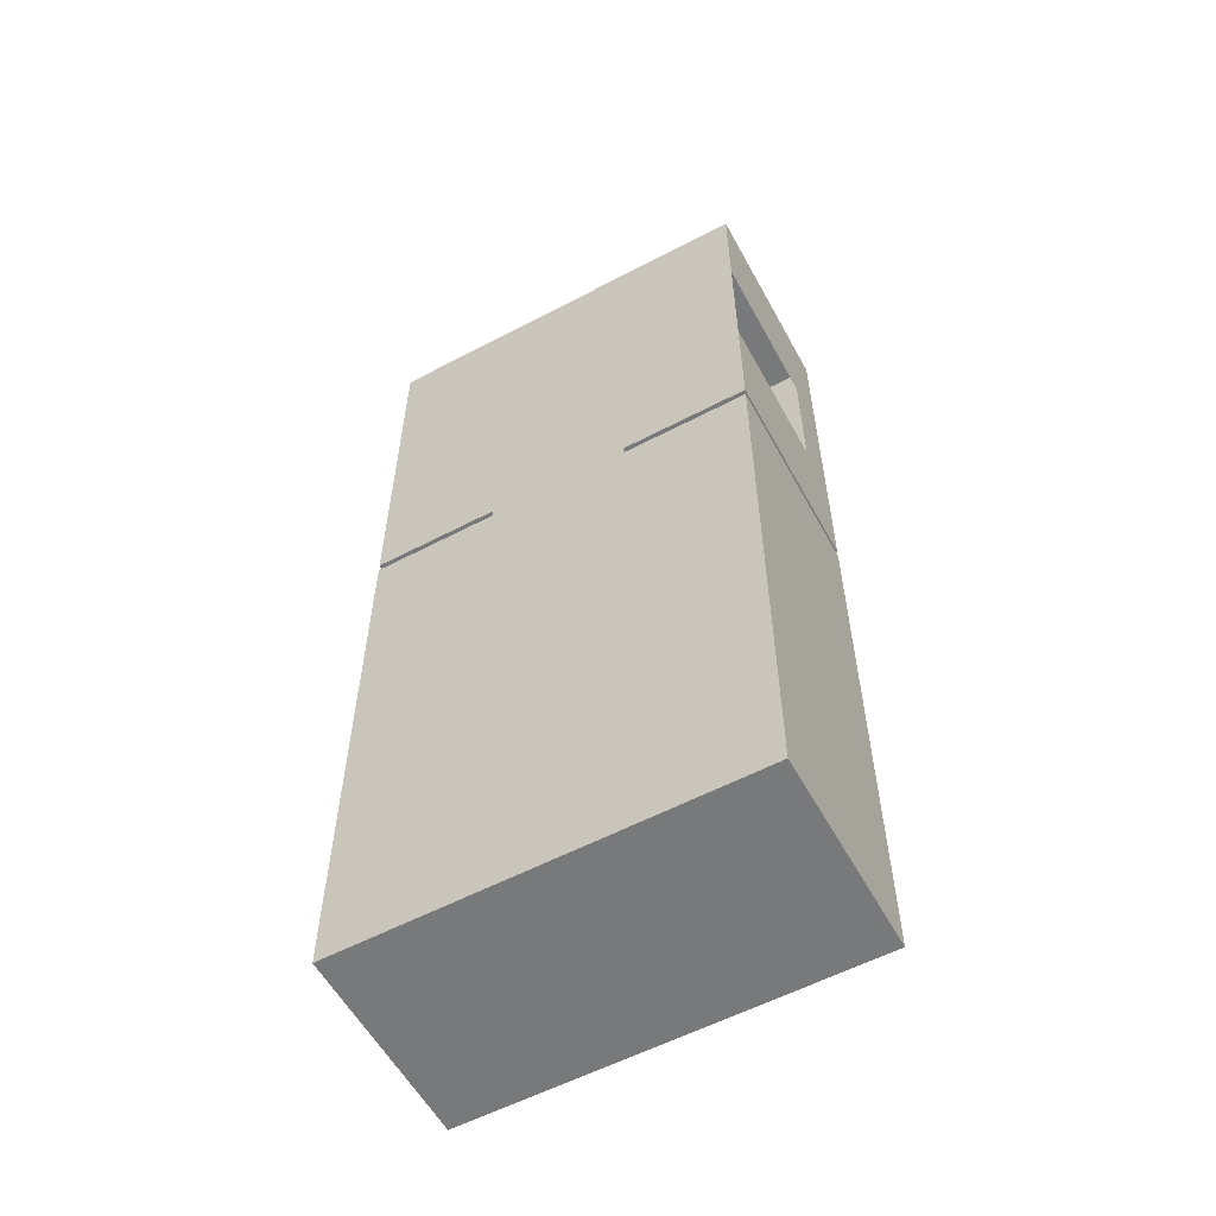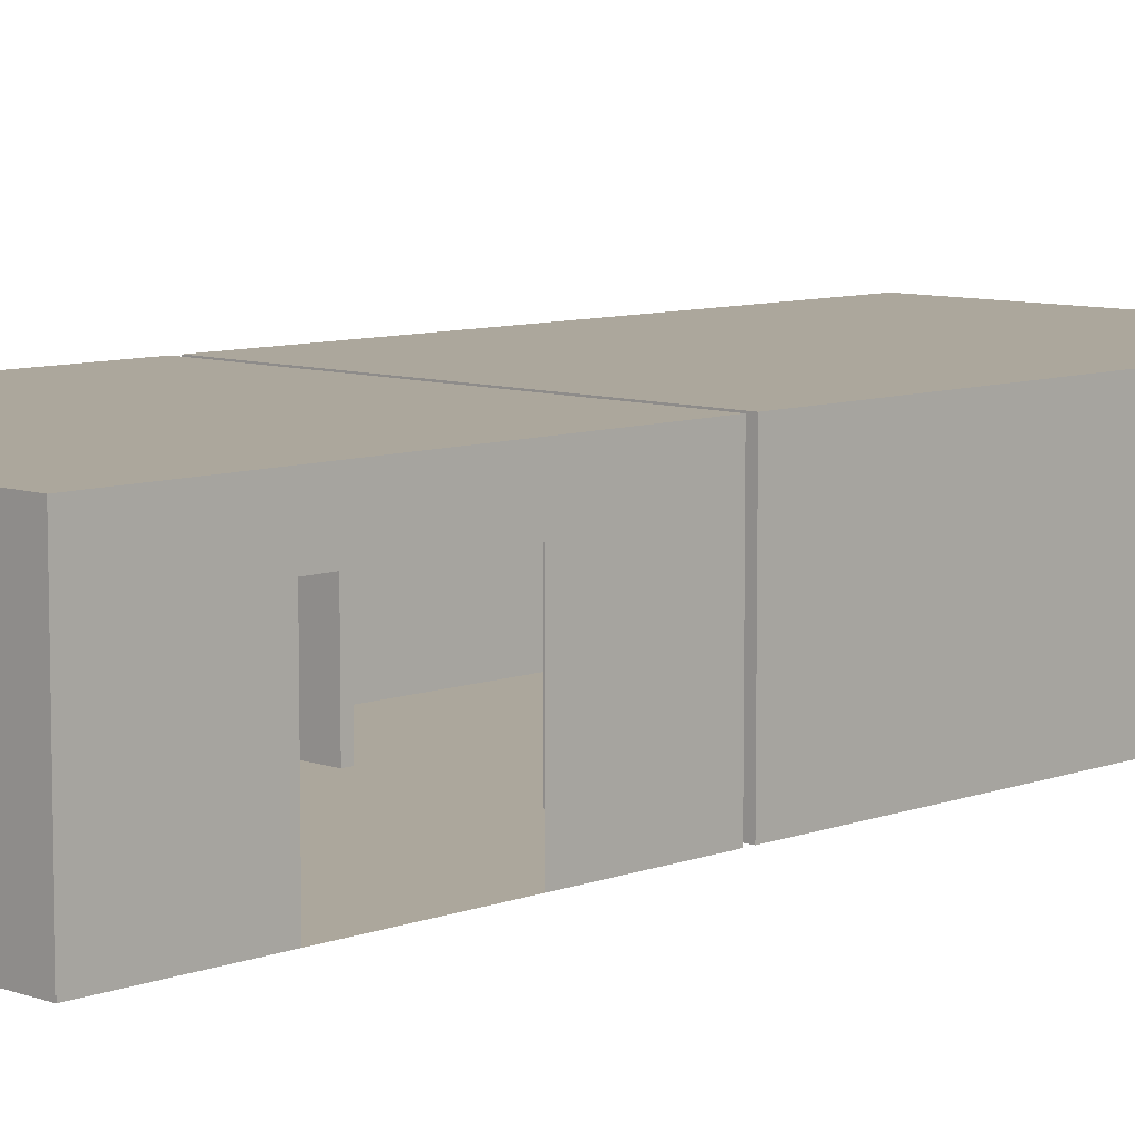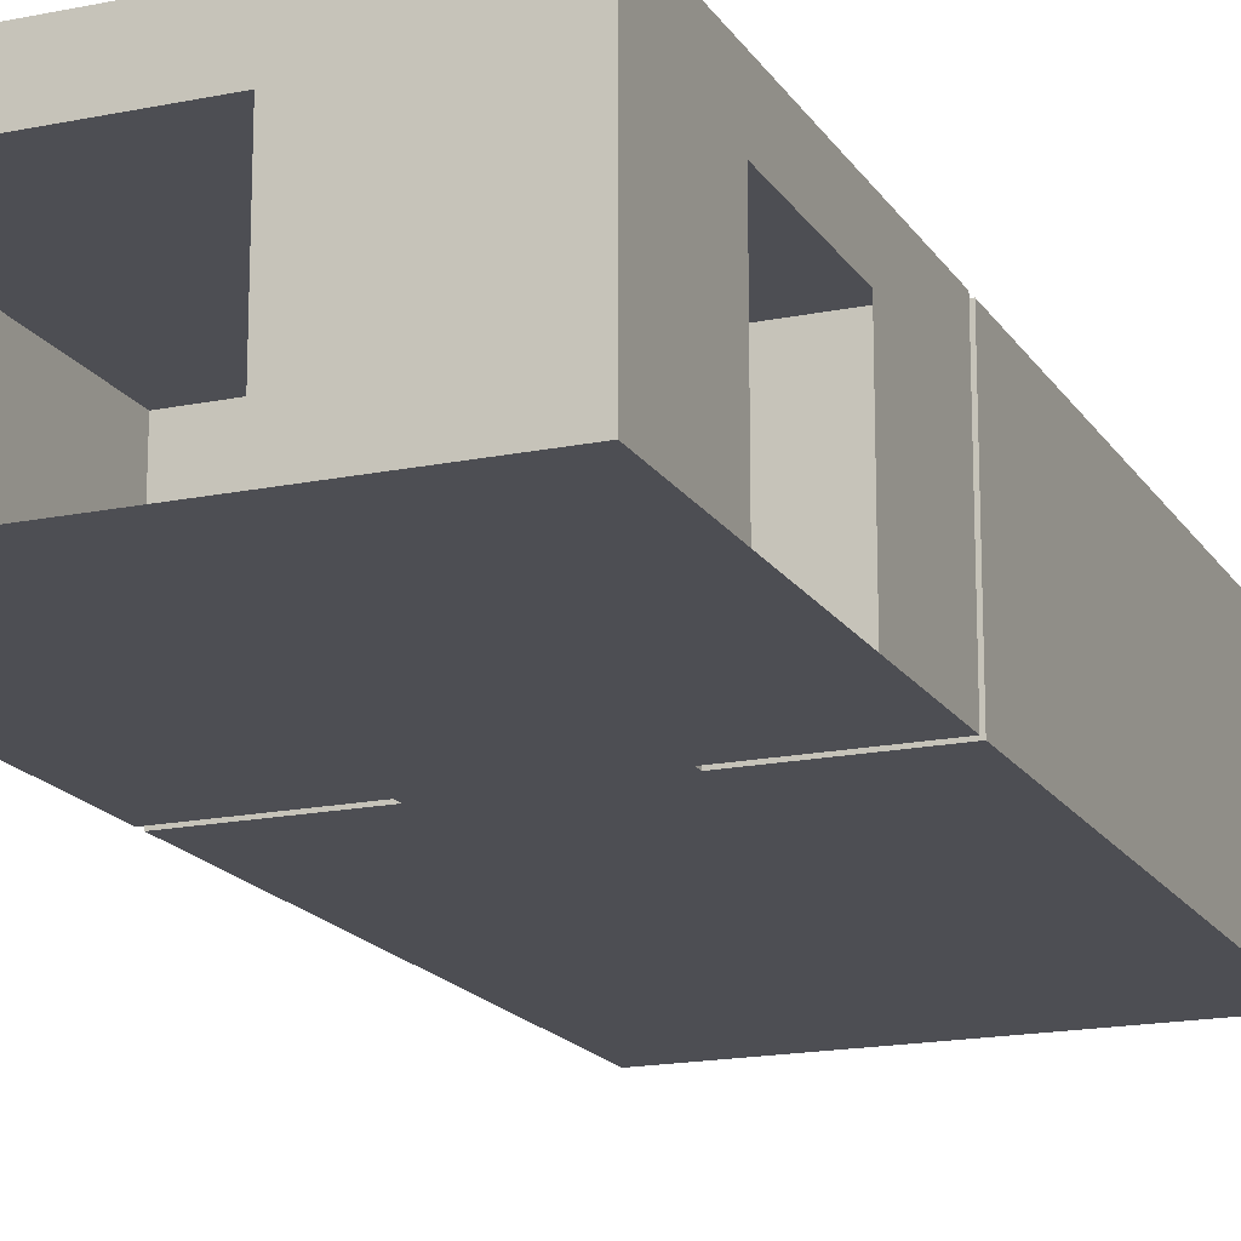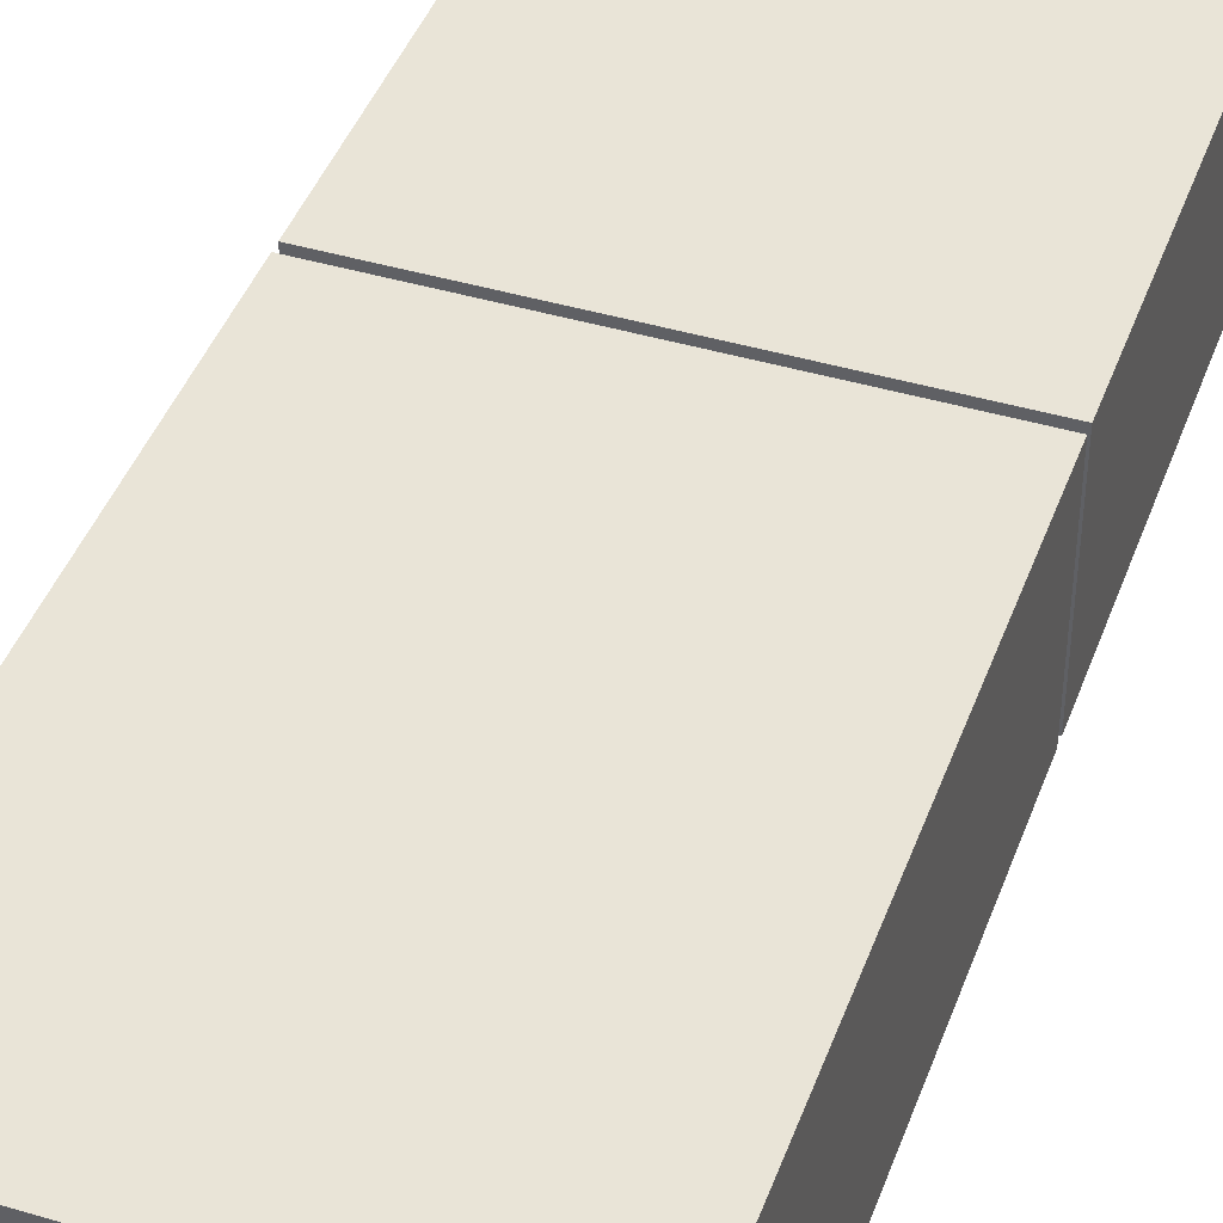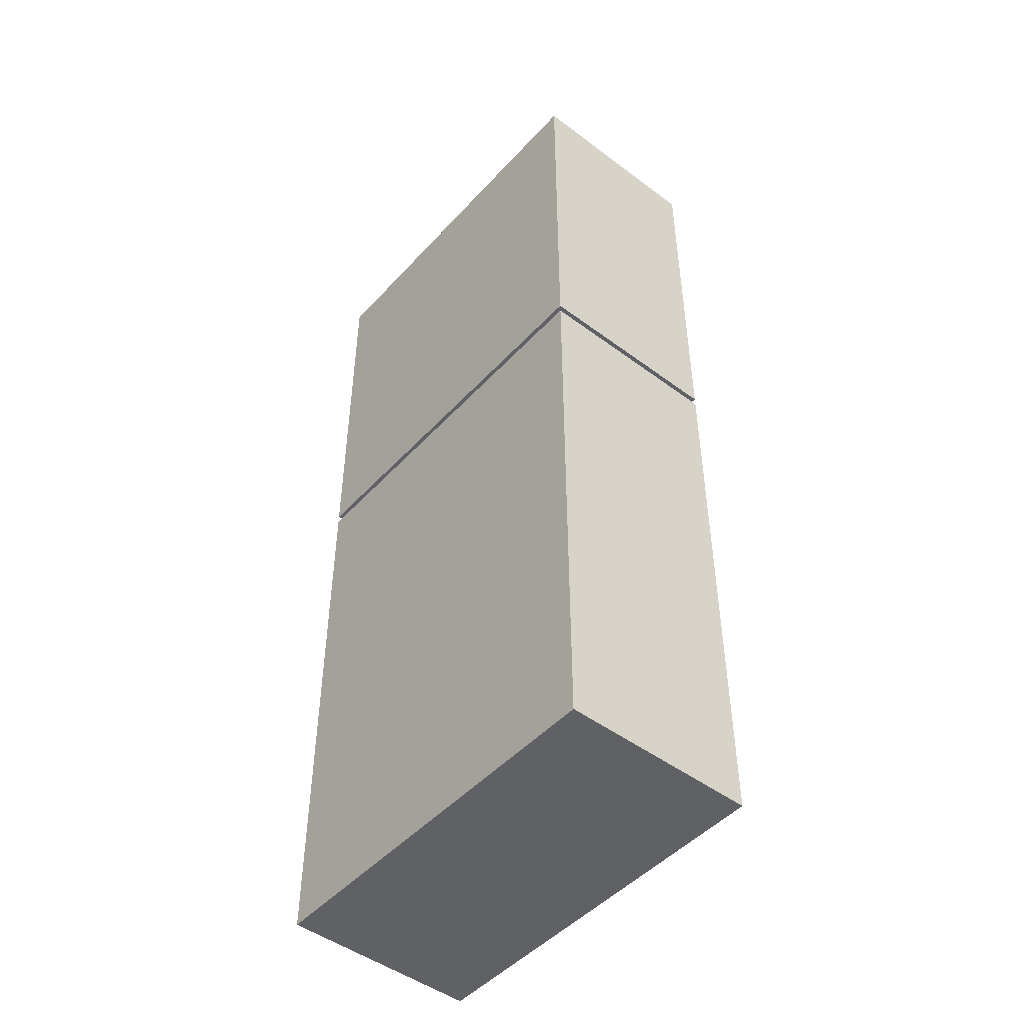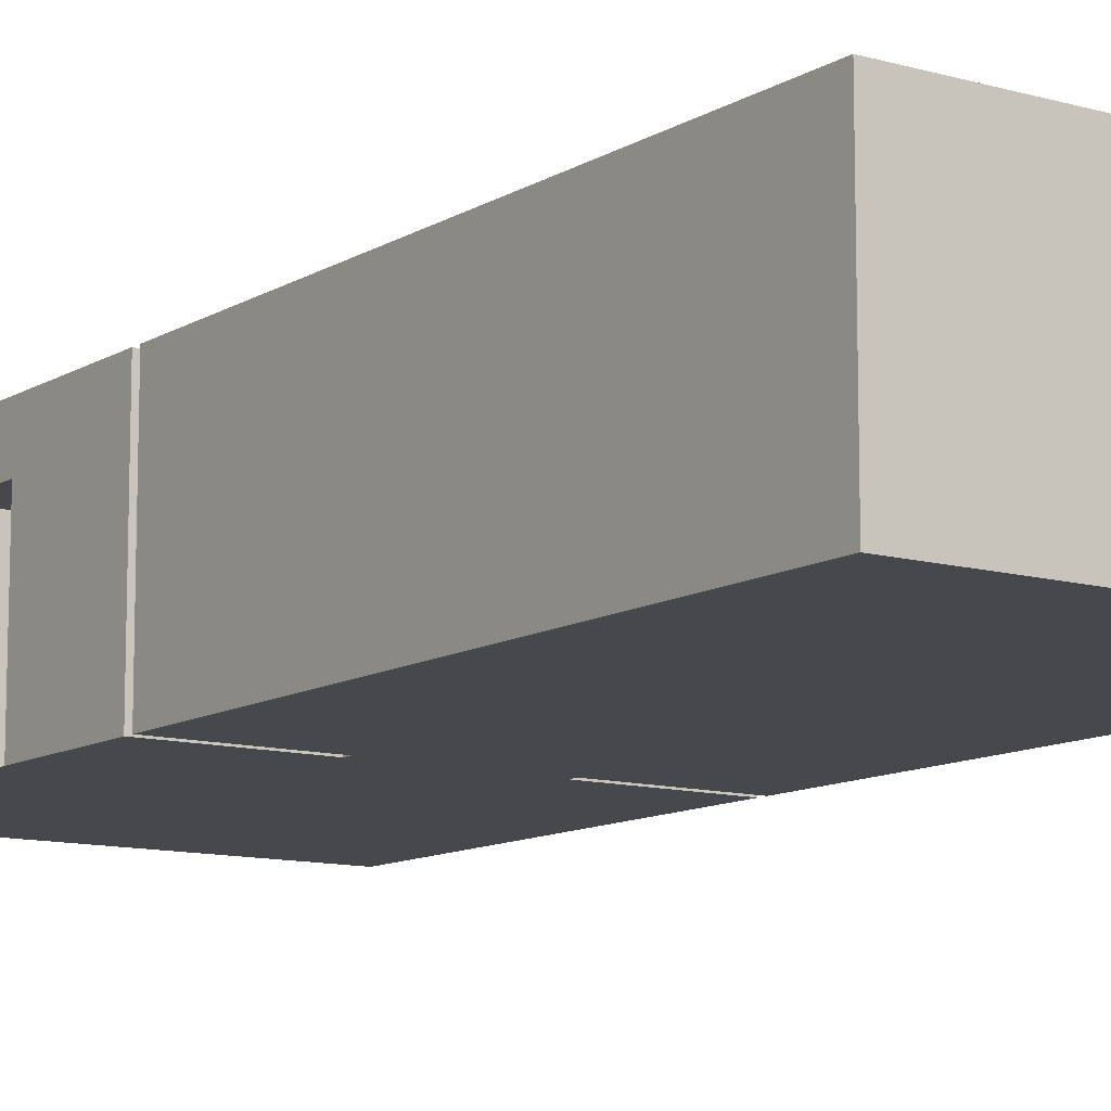
<metadata>
{"format":"obj","ext":"obj","renderer":"f3d","projection":"perspective","resolution":1024,"background":"white","views":[{"elev":-57.7,"azim":-151.4,"up":"+Y"},{"elev":8.3,"azim":-135.7,"up":"+Z"},{"elev":-17.3,"azim":-157.7,"up":"+Z"},{"elev":43.0,"azim":19.4,"up":"+Z"},{"elev":-48.0,"azim":50.0,"up":"+Y"},{"elev":-11.1,"azim":-35.0,"up":"+Z"}]}
</metadata>
<code>
g Building_Zone11
v 32.25 25.55 -4
v 32.25 18.55 -0.5
v 32.25 18.55 -4
v 32.25 25.55 -0.5
v 30 18.55 -4
v 30 18.4 -1.3
v 30 18.4 -4
v 30 18.55 -1.3
v 30 18.4 -1.3
v 27.5 18.55 -1.3
v 27.5 18.4 -1.3
v 30 18.55 -1.3
v 27.5 18.55 -1.3
v 27.5 18.4 -4
v 27.5 18.4 -1.3
v 27.5 18.55 -4
v 27.75 25.55 -1.3
v 25.25 25.55 -4
v 25.25 25.55 -0.5
v 27.75 25.55 -4
v 32.25 25.55 -0.5
v 29.75 25.55 -1.3
v 29.75 25.55 -4
v 32.25 25.55 -4
v 30 18.55 -1.3
v 32.25 18.55 -4
v 32.25 18.55 -0.5
v 30 18.55 -4
v 25.25 18.55 -0.5
v 27.5 18.55 -1.3
v 27.5 18.55 -4
v 25.25 18.55 -4
v 25.25 20.8 -1.3
v 25.25 18.55 -4
v 25.25 18.55 -0.5
v 25.25 20.8 -4
v 25.25 25.55 -0.5
v 25.25 23.3 -1.3
v 25.25 23.3 -4
v 25.25 25.55 -4
v 32.25 8.4 -4
v 25.25 8.4 -0.5
v 25.25 8.4 -4
v 32.25 8.4 -0.5
v 32.25 8.4 -0.5
v 32.25 18.4 -4
v 32.25 18.4 -0.5
v 32.25 8.4 -4
v 25.25 18.4 -4
v 25.25 8.4 -0.5
v 25.25 18.4 -0.5
v 25.25 8.4 -4
v 27.5 18.4 -1.3
v 25.25 18.4 -4
v 25.25 18.4 -0.5
v 27.5 18.4 -4
v 32.25 18.4 -0.5
v 30 18.4 -1.3
v 32.25 18.4 -4
v 30 18.4 -4
v 25.25 18.55 -0.5
v 32.25 25.55 -0.5
v 25.25 25.55 -0.5
v 32.25 18.55 -0.5
v 27.5 18.55 -4
v 29.75 25.55 -4
v 30 18.55 -4
v 27.75 25.55 -4
v 30 18.4 -4
v 27.5 18.4 -4
v 32.25 25.55 -4
v 32.25 18.55 -4
v 25.25 20.8 -4
v 25.25 23.3 -4
v 25.25 18.55 -4
v 25.25 25.55 -4
v 25.25 8.4 -0.5
v 32.25 18.4 -0.5
v 25.25 18.4 -0.5
v 32.25 8.4 -0.5
v 25.25 8.4 -4
v 25.25 18.4 -4
v 27.5 18.4 -4
v 30 18.4 -4
v 32.25 8.4 -4
v 32.25 18.4 -4
g Building_Zone11_0
f 3 2 1
f 4 1 2
f 7 6 5
f 8 5 6
f 11 10 9
f 12 9 10
f 15 14 13
f 16 13 14
f 19 18 17
f 20 17 18
f 19 17 21
f 22 21 17
f 22 23 21
f 24 21 23
f 27 26 25
f 28 25 26
f 27 25 29
f 30 29 25
f 30 31 29
f 32 29 31
f 35 34 33
f 36 33 34
f 35 33 37
f 38 37 33
f 38 39 37
f 40 37 39
f 43 42 41
f 44 41 42
f 47 46 45
f 48 45 46
f 51 50 49
f 52 49 50
f 55 54 53
f 56 53 54
f 55 53 57
f 58 57 53
f 57 58 59
f 60 59 58
g Building_Zone11_1
f 63 62 61
f 64 61 62
f 67 66 65
f 68 65 66
f 67 65 69
f 70 69 65
f 66 67 71
f 72 71 67
f 65 68 73
f 74 73 68
f 75 65 73
f 76 74 68
f 79 78 77
f 80 77 78
f 83 82 81
f 83 81 84
f 85 84 81
f 86 84 85

</code>
